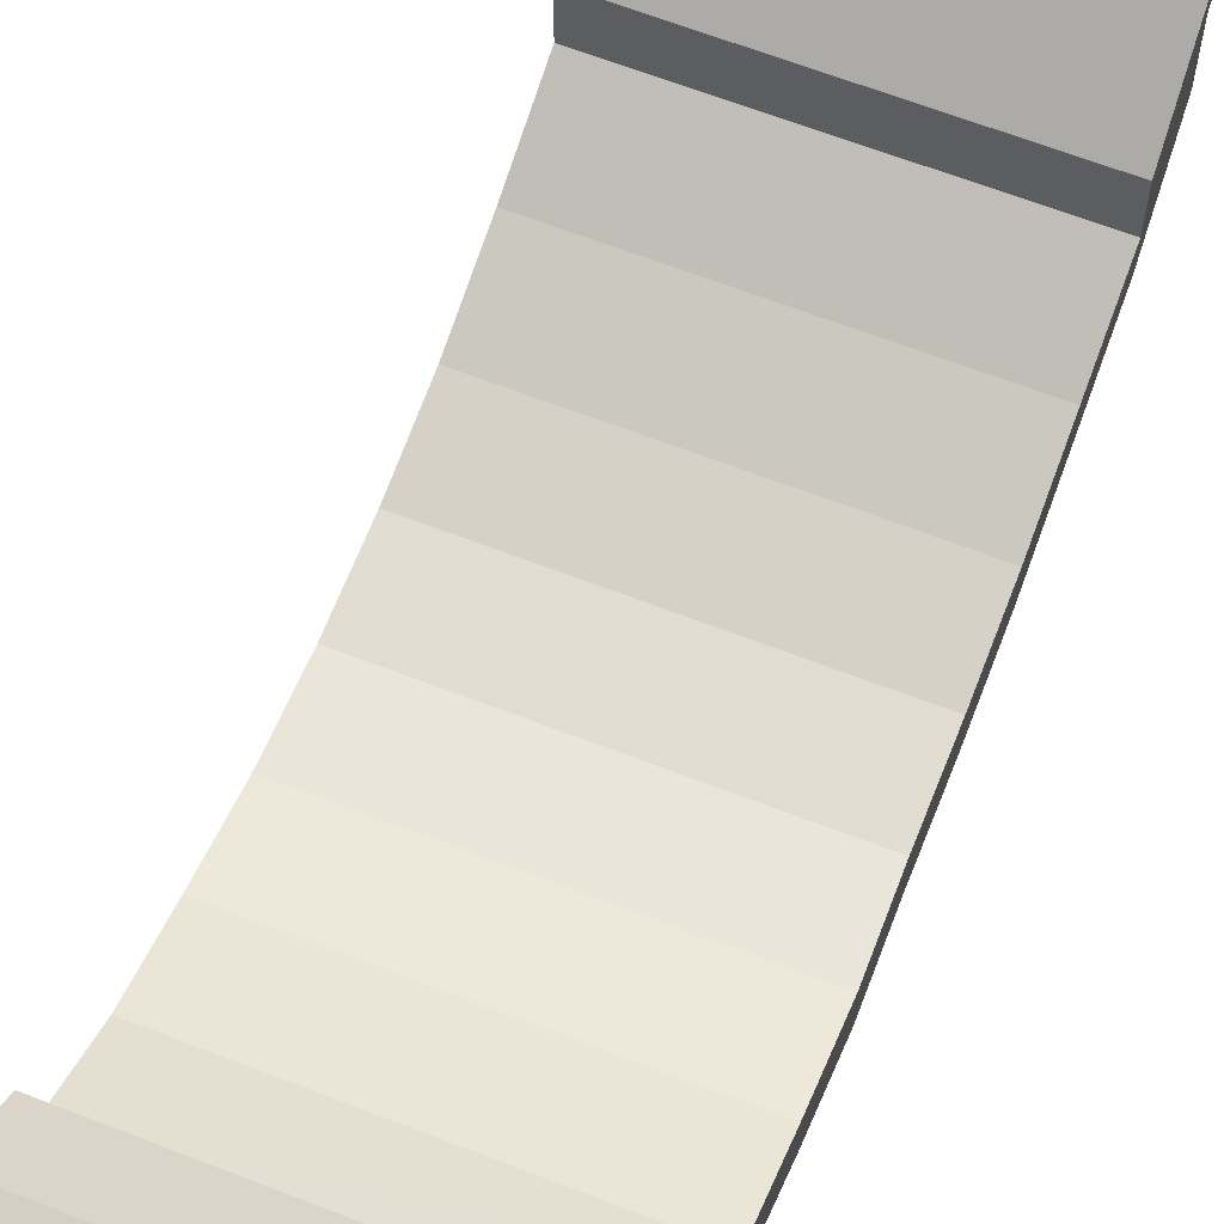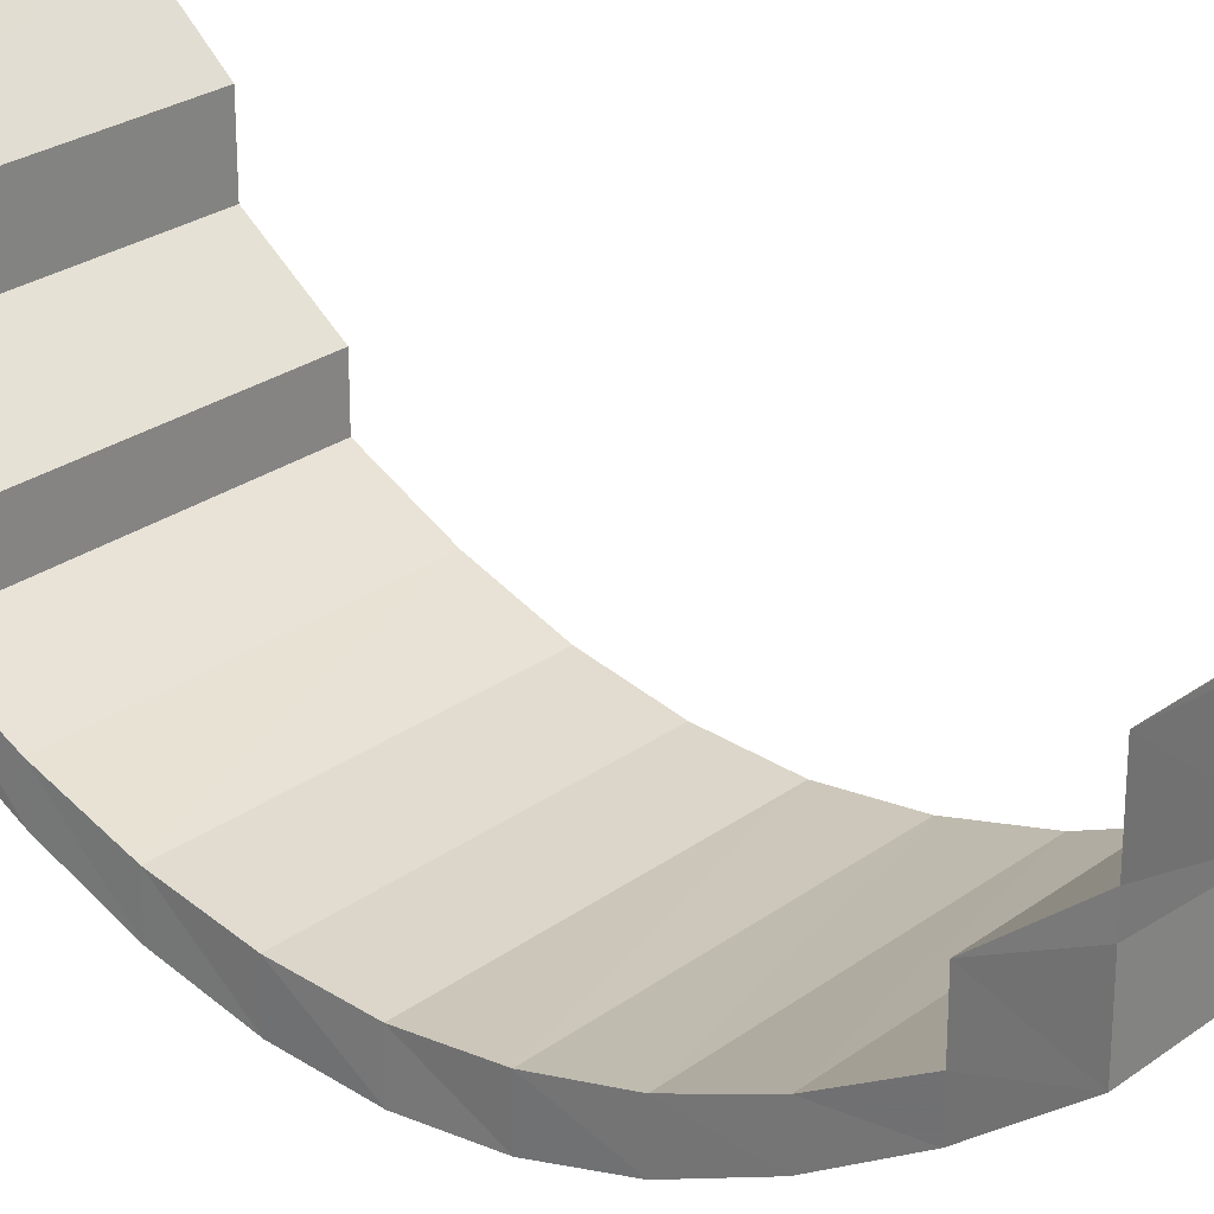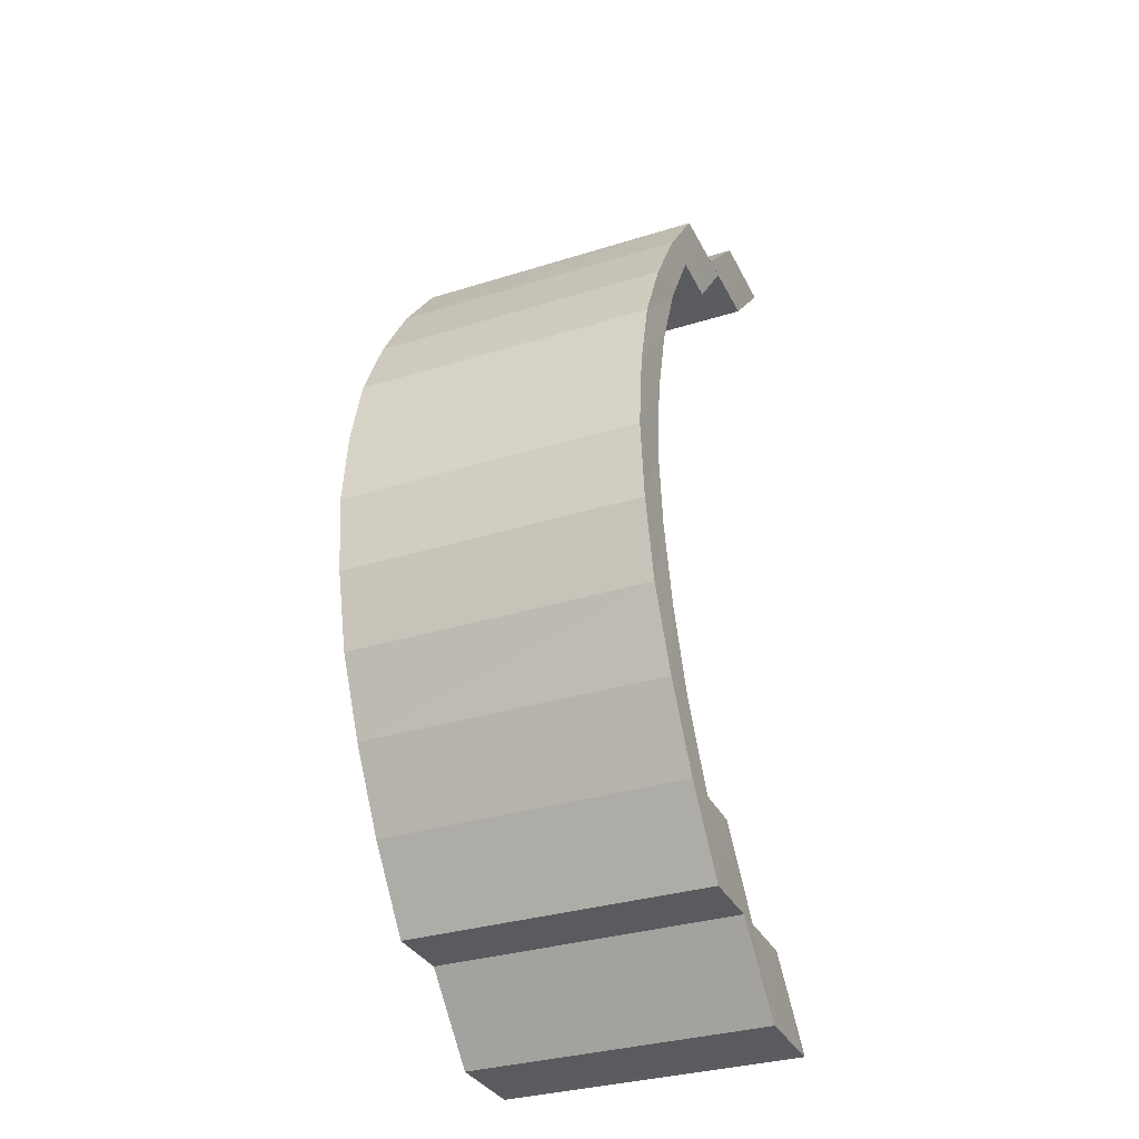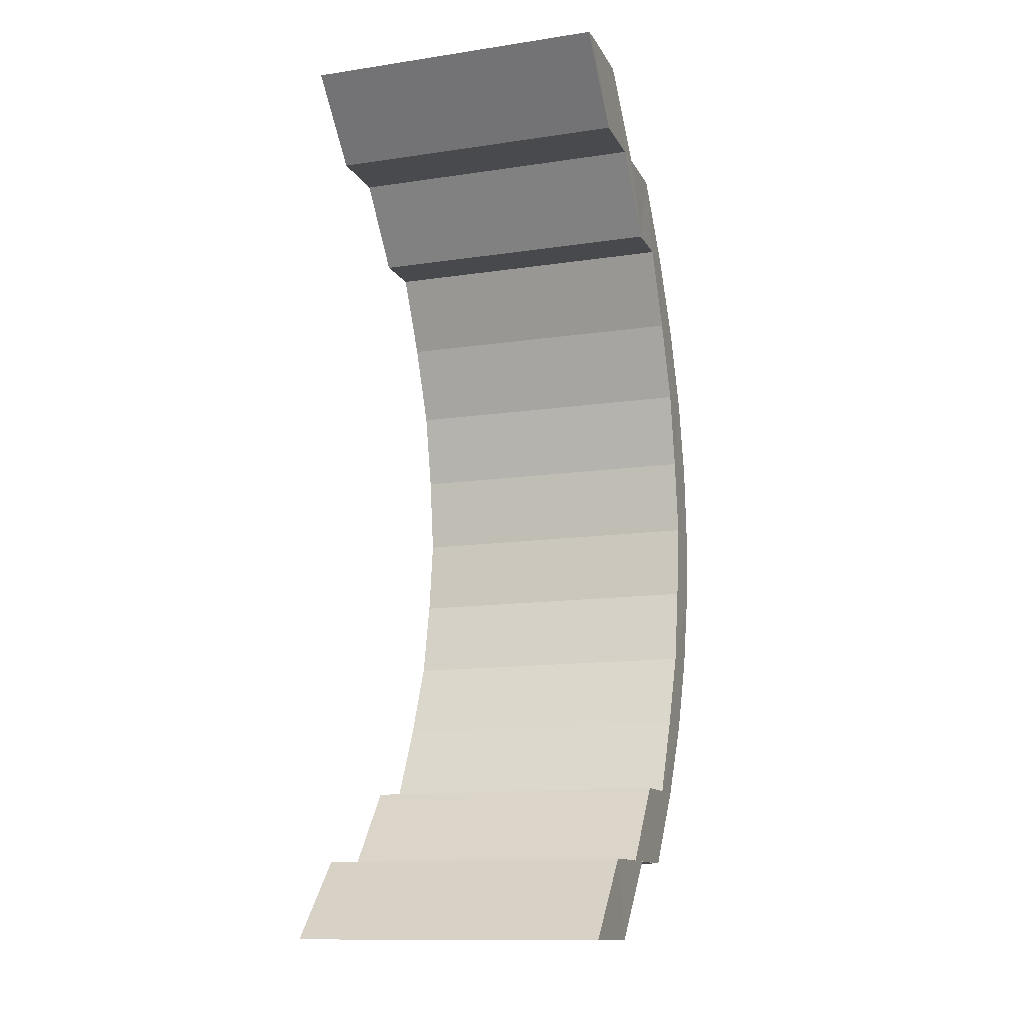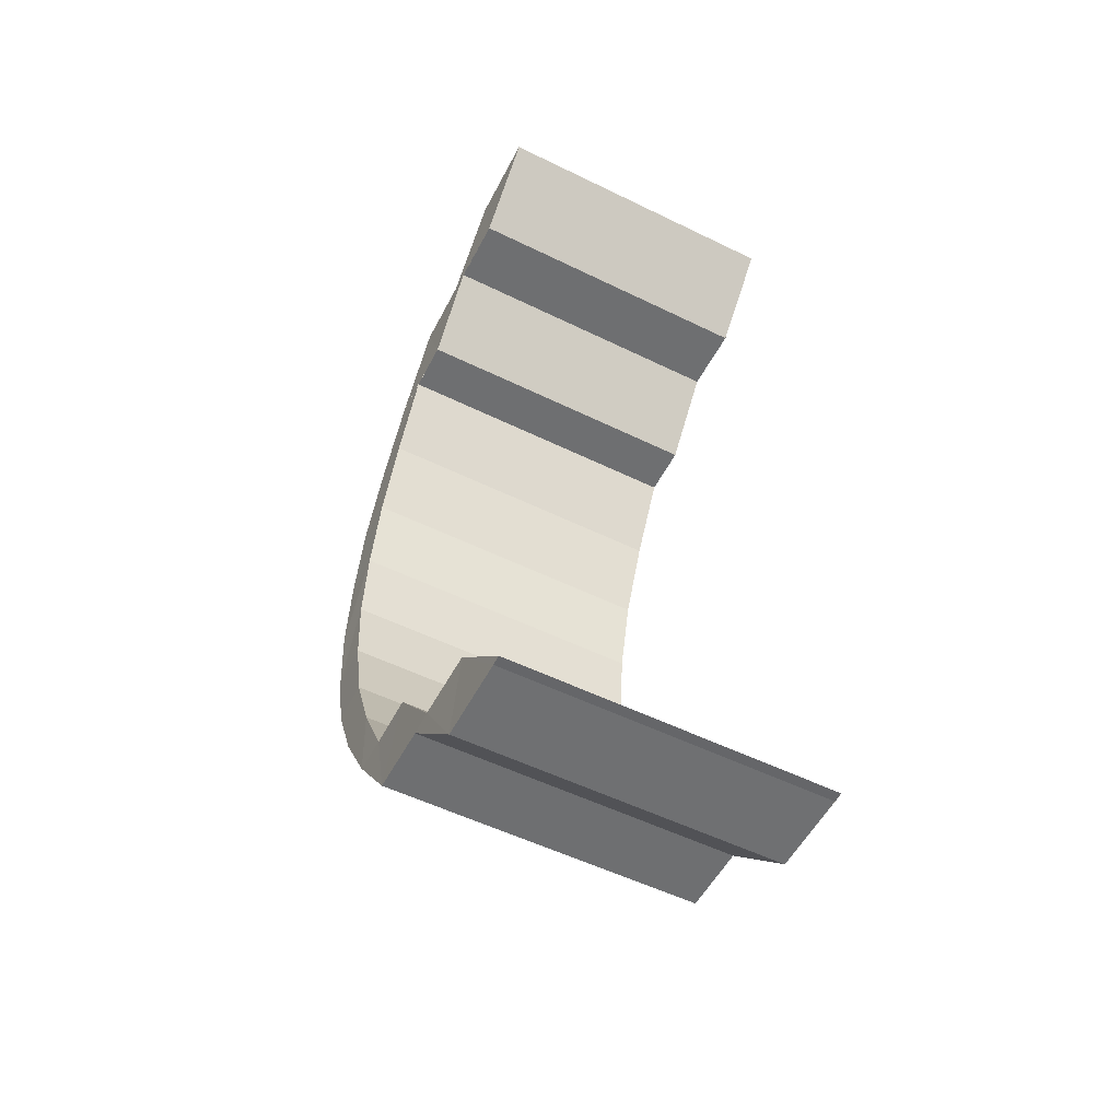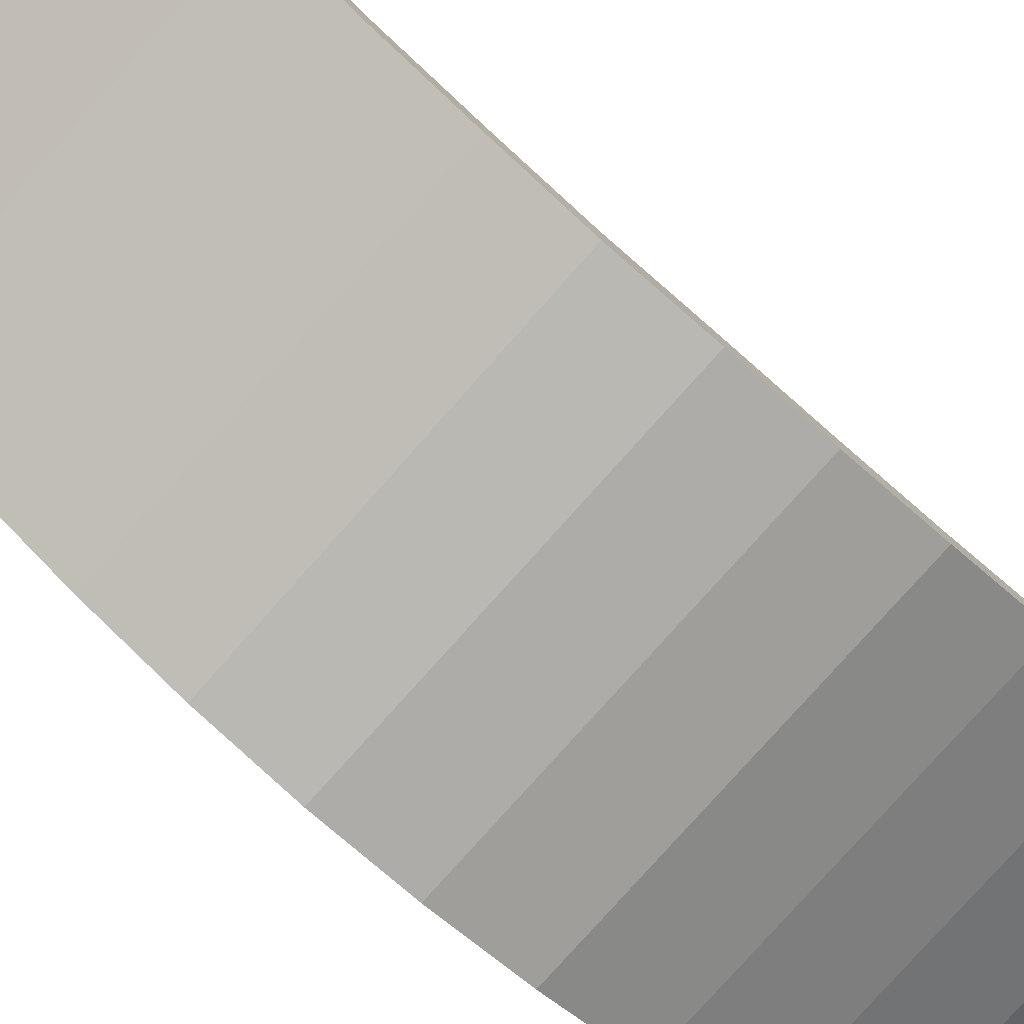
<metadata>
{"format":"obj","ext":"obj","renderer":"f3d","projection":"perspective","resolution":1024,"background":"white","views":[{"elev":63.5,"azim":21.7,"up":"+Z"},{"elev":25.6,"azim":130.5,"up":"+Z"},{"elev":-33.3,"azim":-156.8,"up":"+Y"},{"elev":-12.8,"azim":18.9,"up":"+Y"},{"elev":-54.1,"azim":-27.4,"up":"+Y"},{"elev":-80.0,"azim":-131.5,"up":"+Z"}]}
</metadata>
<code>
o 6053
v 2164 1876 17.54
v 2164 1876 17.54
v 2164 1876 17.54
v 2164 1876 17.53
v 2164 1876 17.53
v 2164 1876 17.52
v 2164 1876 17.52
v 2164 1876 17.52
v 2164 1876 17.53
v 2164 1876 17.51
v 2164 1876 17.51
v 2164 1876 17.51
v 2164 1876 17.51
v 2164 1876 17.51
v 2164 1876 17.51
v 2164 1876 17.5
v 2164 1876 17.5
v 2164 1876 17.5
v 2164 1876 17.5
v 2164 1876 17.5
v 2164 1876 17.5
v 2164 1876 17.5
v 2164 1876 17.49
v 2164 1876 17.49
v 2164 1876 17.5
v 2164 1876 17.49
v 2164 1876 17.49
v 2164 1876 17.5
v 2164 1876 17.49
v 2164 1876 17.49
v 2164 1876 17.51
v 2164 1876 17.5
v 2164 1876 17.5
v 2164 1876 17.51
v 2164 1876 17.5
v 2164 1876 17.5
v 2164 1876 17.51
v 2164 1876 17.51
v 2164 1876 17.51
v 2164 1876 17.51
v 2164 1876 17.52
v 2164 1876 17.53
v 2164 1876 17.52
v 2164 1876 17.52
v 2164 1876 17.51
v 2164 1876 17.52
v 2164 1876 17.51
v 2164 1876 17.52
v 2164 1876 17.53
v 2164 1876 17.52
v 2164 1876 17.53
v 2164 1876 17.53
v 2164 1876 17.54
v 2164 1876 17.51
v 2164 1876 17.51
v 2164 1876 17.51
v 2164 1876 17.51
v 2164 1876 17.54
v 2164 1876 17.54
v 2164 1876 17.5
v 2164 1876 17.5
v 2164 1876 17.5
v 2164 1876 17.5
v 2164 1876 17.5
v 2164 1876 17.5
v 2164 1876 17.49
v 2164 1876 17.49
v 2164 1876 17.5
v 2164 1876 17.49
v 2164 1876 17.49
v 2164 1876 17.5
v 2164 1876 17.49
v 2164 1876 17.49
v 2164 1876 17.5
v 2164 1876 17.5
v 2164 1876 17.5
v 2164 1876 17.51
v 2164 1876 17.5
v 2164 1876 17.51
v 2164 1876 17.5
v 2164 1876 17.51
v 2164 1876 17.51
v 2164 1876 17.51
v 2164 1876 17.51
v 2164 1876 17.52
v 2164 1876 17.53
v 2164 1876 17.52
v 2164 1876 17.52
v 2164 1876 17.53
v 2164 1876 17.53
v 2164 1876 17.54
v 2164 1876 17.54
v 2164 1876 17.54
v 2164 1876 17.54
v 2164 1876 17.54
v 2164 1876 17.54
v 2164 1876 17.54
v 2164 1876 17.54
v 2164 1876 17.54
v 2164 1876 17.54
v 2164 1876 17.53
v 2164 1876 17.54
v 2164 1876 17.53
v 2164 1876 17.52
v 2164 1876 17.53
v 2164 1876 17.52
v 2164 1876 17.52
v 2164 1876 17.51
v 2164 1876 17.51
v 2164 1876 17.51
v 2164 1876 17.51
v 2164 1876 17.51
v 2164 1876 17.51
v 2164 1876 17.5
v 2164 1876 17.5
v 2164 1876 17.5
v 2164 1876 17.5
v 2164 1876 17.5
v 2164 1876 17.5
v 2164 1876 17.49
v 2164 1876 17.5
v 2164 1876 17.5
v 2164 1876 17.49
v 2164 1876 17.5
v 2164 1876 17.5
v 2164 1876 17.49
v 2164 1876 17.5
v 2164 1876 17.5
v 2164 1876 17.5
v 2164 1876 17.51
v 2164 1876 17.51
v 2164 1876 17.5
v 2164 1876 17.51
v 2164 1876 17.51
v 2164 1876 17.51
v 2164 1876 17.52
v 2164 1876 17.52
v 2164 1876 17.51
v 2164 1876 17.53
v 2164 1876 17.52
v 2164 1876 17.54
v 2164 1876 17.53
v 2164 1876 17.51
v 2164 1876 17.52
v 2164 1876 17.53
v 2164 1876 17.53
v 2164 1876 17.53
v 2164 1876 17.52
v 2164 1876 17.54
v 2164 1876 17.54
v 2164 1876 17.54
v 2164 1876 17.54
v 2164 1876 17.54
v 2164 1876 17.53
v 2164 1876 17.52
v 2164 1876 17.51
v 2164 1876 17.51
v 2164 1876 17.51
v 2164 1876 17.51
v 2164 1876 17.5
v 2164 1876 17.51
v 2164 1876 17.5
v 2164 1876 17.5
v 2164 1876 17.5
v 2164 1876 17.5
v 2164 1876 17.49
v 2164 1876 17.5
v 2164 1876 17.5
v 2164 1876 17.49
v 2164 1876 17.5
v 2164 1876 17.5
v 2164 1876 17.49
v 2164 1876 17.5
v 2164 1876 17.5
v 2164 1876 17.5
v 2164 1876 17.5
v 2164 1876 17.51
v 2164 1876 17.5
v 2164 1876 17.51
v 2164 1876 17.51
v 2164 1876 17.51
v 2164 1876 17.51
v 2164 1876 17.52
v 2164 1876 17.51
v 2164 1876 17.52
v 2164 1876 17.53
v 2164 1876 17.53
v 2164 1876 17.54
v 2164 1876 17.54
v 2164 1876 17.54
v 2164 1876 17.53
v 2164 1876 17.52
v 2164 1876 17.53
v 2164 1876 17.53
v 2164 1876 17.54
v 2164 1876 17.54
v 2164 1876 17.54
v 2164 1876 17.54
v 2164 1876 17.54
v 2164 1876 17.54
f 1 2 3
f 2 4 5
f 4 6 7
f 7 8 9
f 6 10 11
f 10 12 13
f 13 14 15
f 12 16 17
f 17 18 14
f 16 19 20
f 20 21 18
f 19 22 23
f 23 24 21
f 22 25 26
f 26 27 24
f 25 28 29
f 29 30 27
f 28 31 32
f 32 33 30
f 31 34 35
f 35 36 33
f 37 38 36
f 39 40 38
f 41 42 39
f 43 44 40
f 39 43 45
f 45 46 47
f 48 49 46
f 50 51 48
f 52 53 49
f 54 47 55
f 56 57 54
f 58 59 53
f 60 56 61
f 61 55 62
f 63 60 64
f 64 62 65
f 66 63 67
f 67 65 68
f 69 66 70
f 70 68 71
f 72 69 73
f 73 71 74
f 75 72 76
f 76 74 77
f 78 77 79
f 80 75 78
f 81 80 82
f 83 81 84
f 84 85 86
f 11 84 87
f 88 83 87
f 89 88 90
f 90 91 92
f 5 90 93
f 94 89 93
f 95 94 93
f 96 93 97
f 98 99 96
f 100 101 102
f 103 104 101
f 105 106 103
f 107 108 104
f 109 110 108
f 111 112 109
f 113 114 110
f 112 115 113
f 116 117 114
f 115 118 116
f 119 120 117
f 118 121 119
f 122 123 120
f 121 124 122
f 125 126 123
f 124 127 125
f 128 129 126
f 127 130 128
f 131 132 129
f 130 133 131
f 134 135 132
f 133 136 134
f 137 138 135
f 136 139 137
f 140 137 134
f 139 141 142
f 143 144 140
f 144 145 146
f 146 147 148
f 145 58 149
f 149 150 142
f 141 151 150
f 151 152 153
f 150 154 155
f 156 143 157
f 157 158 159
f 160 156 161
f 161 159 162
f 163 160 164
f 164 162 165
f 166 163 167
f 167 165 168
f 169 166 170
f 170 168 171
f 172 169 173
f 173 171 174
f 175 172 176
f 176 174 177
f 178 175 179
f 179 177 180
f 181 178 182
f 182 180 183
f 184 181 185
f 185 182 107
f 185 183 186
f 187 186 188
f 189 188 190
f 189 187 100
f 191 192 189
f 193 194 44
f 195 196 193
f 196 59 197
f 198 197 194
f 193 198 52
f 199 200 198

</code>
